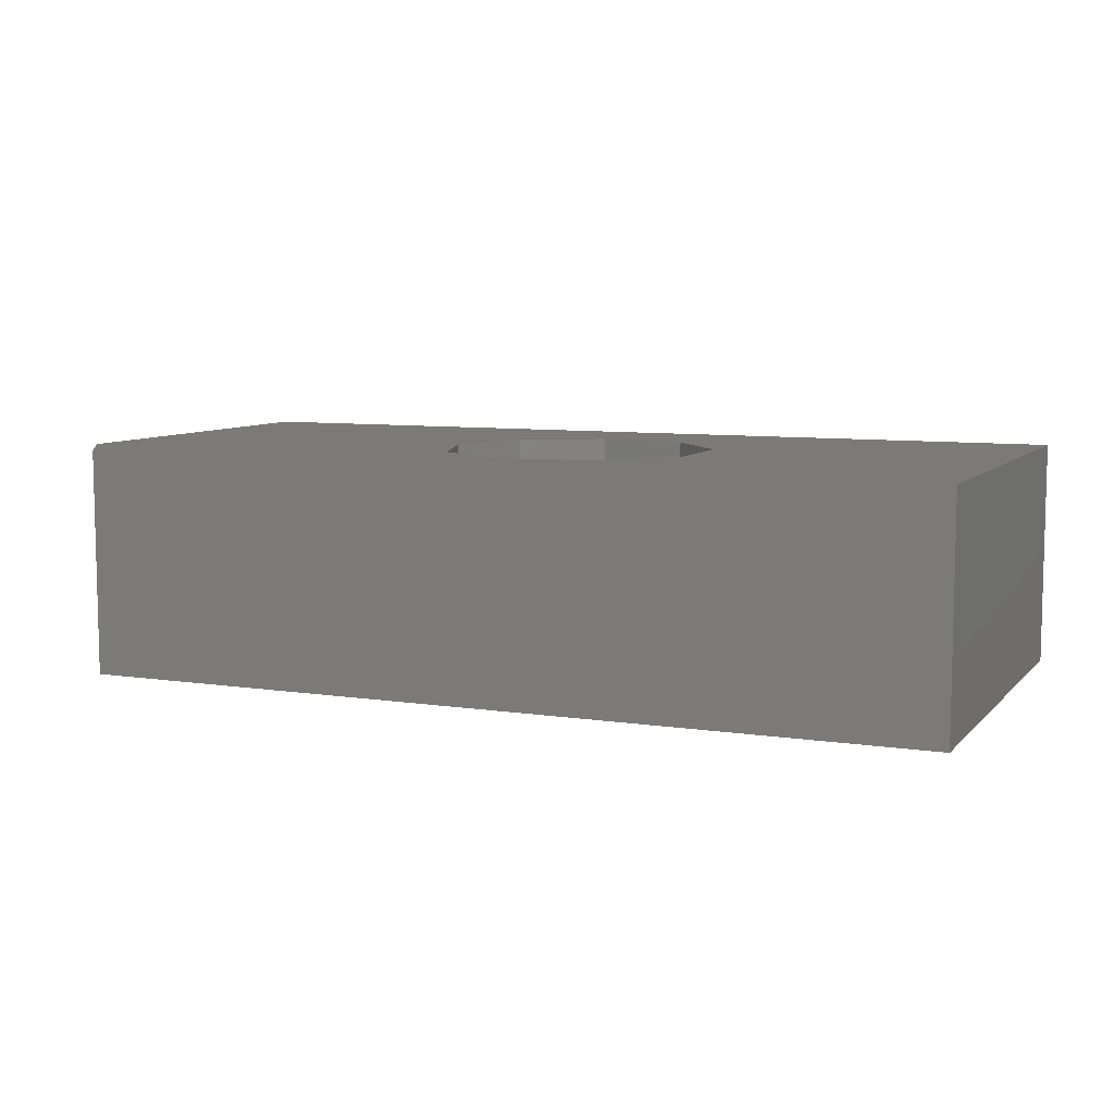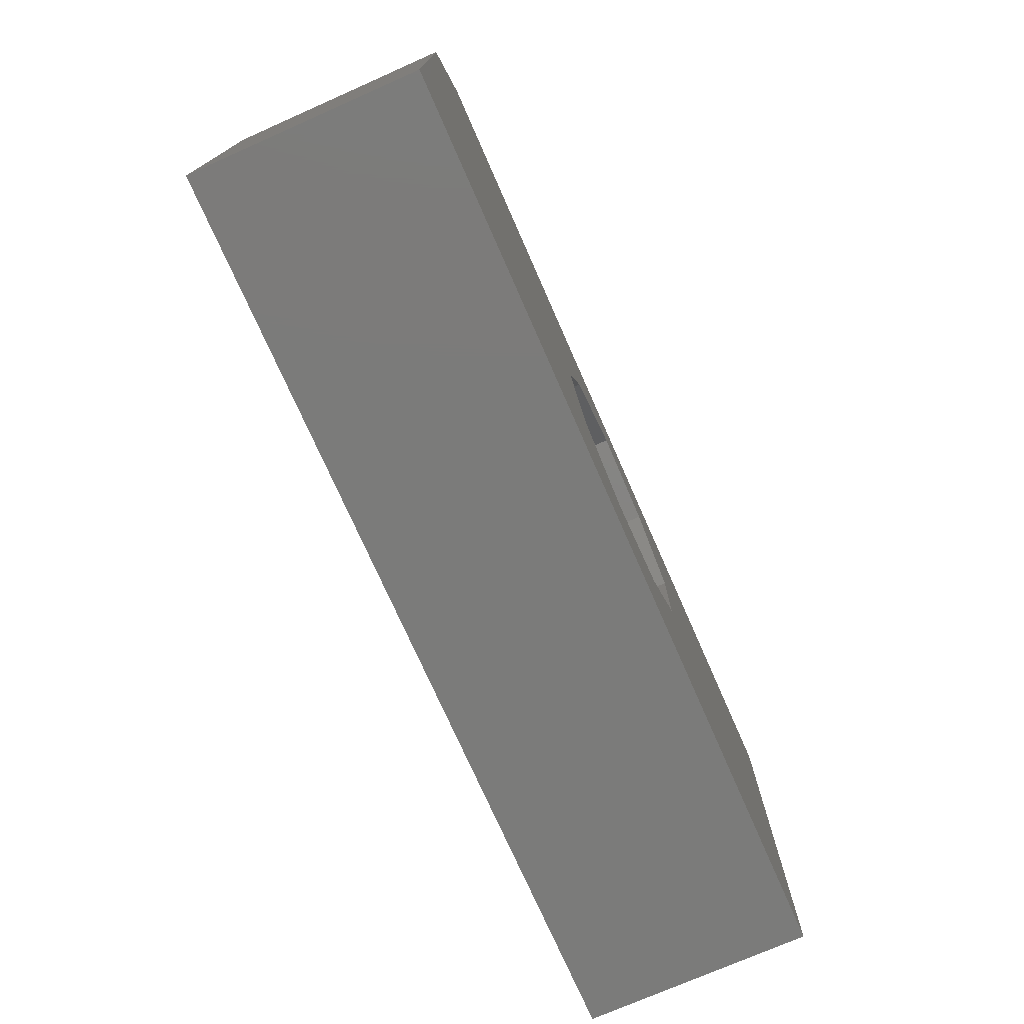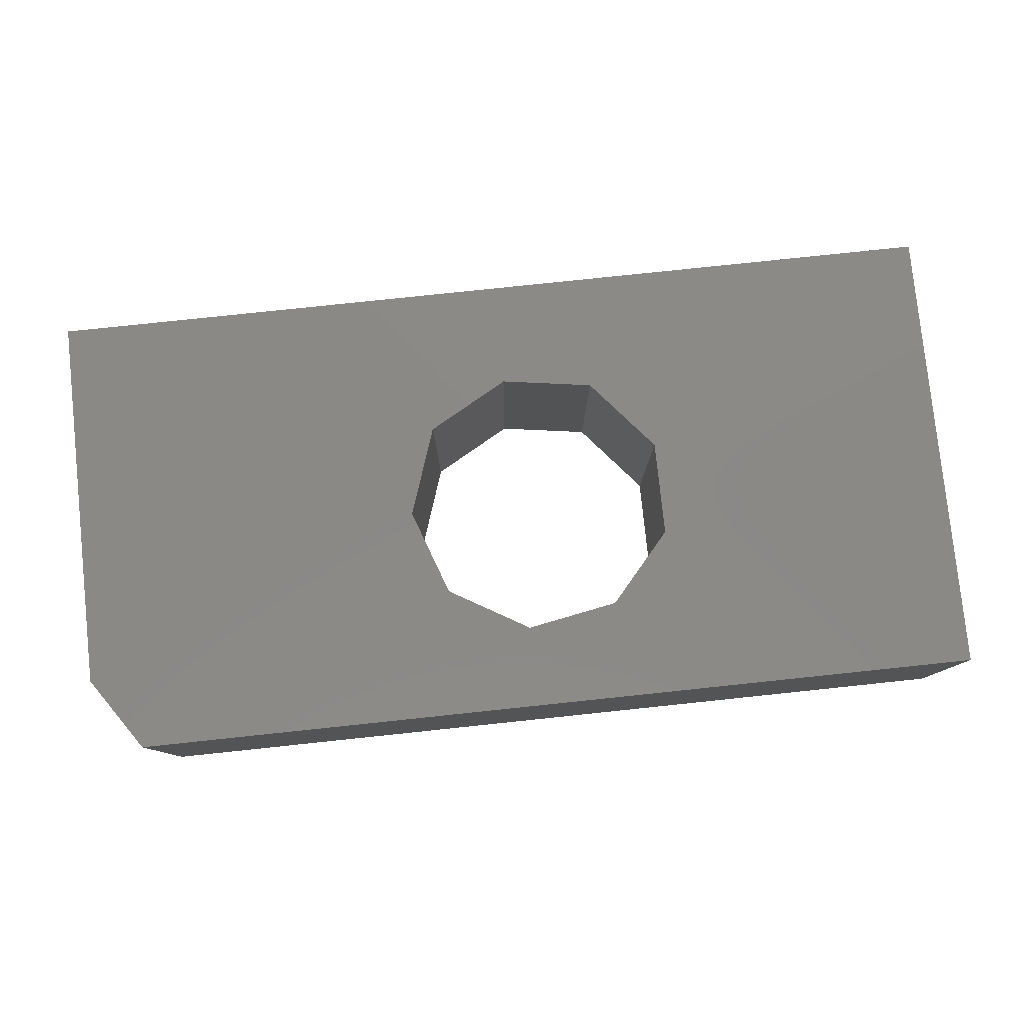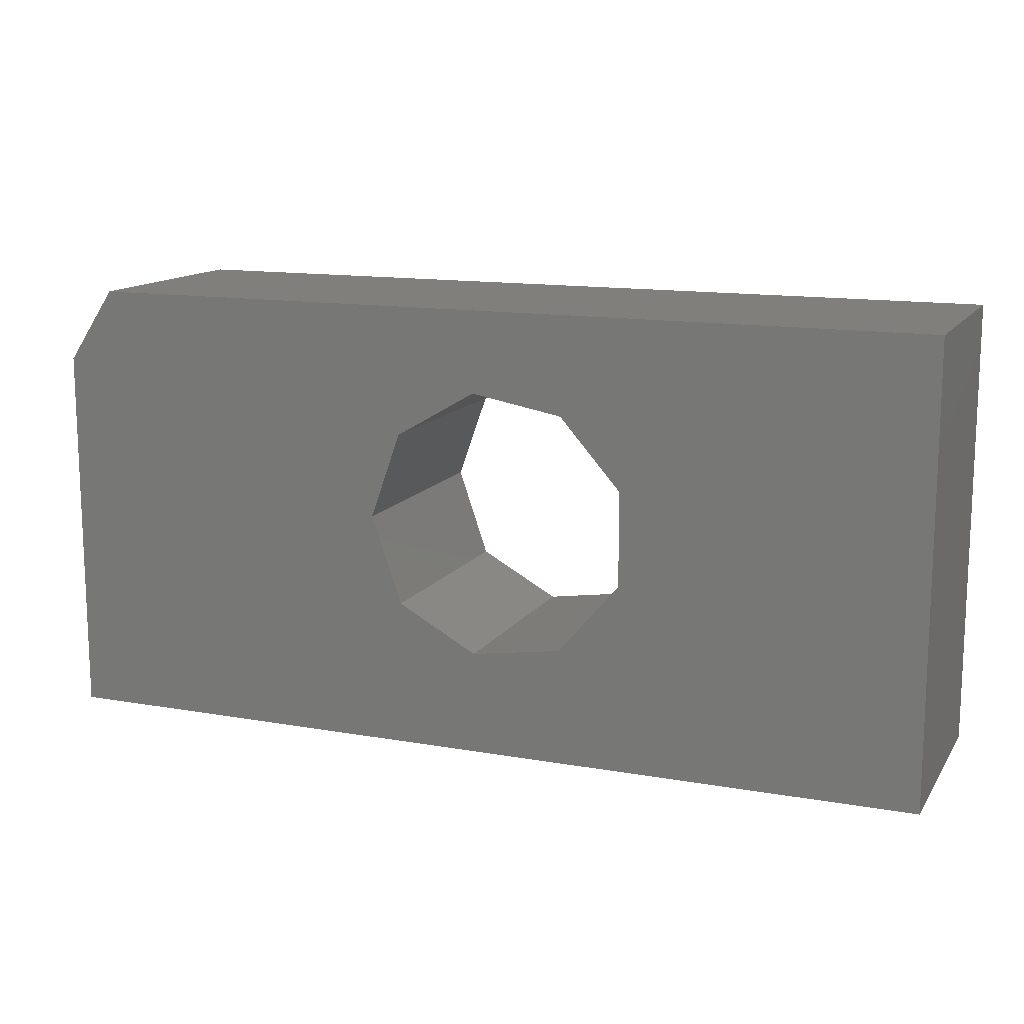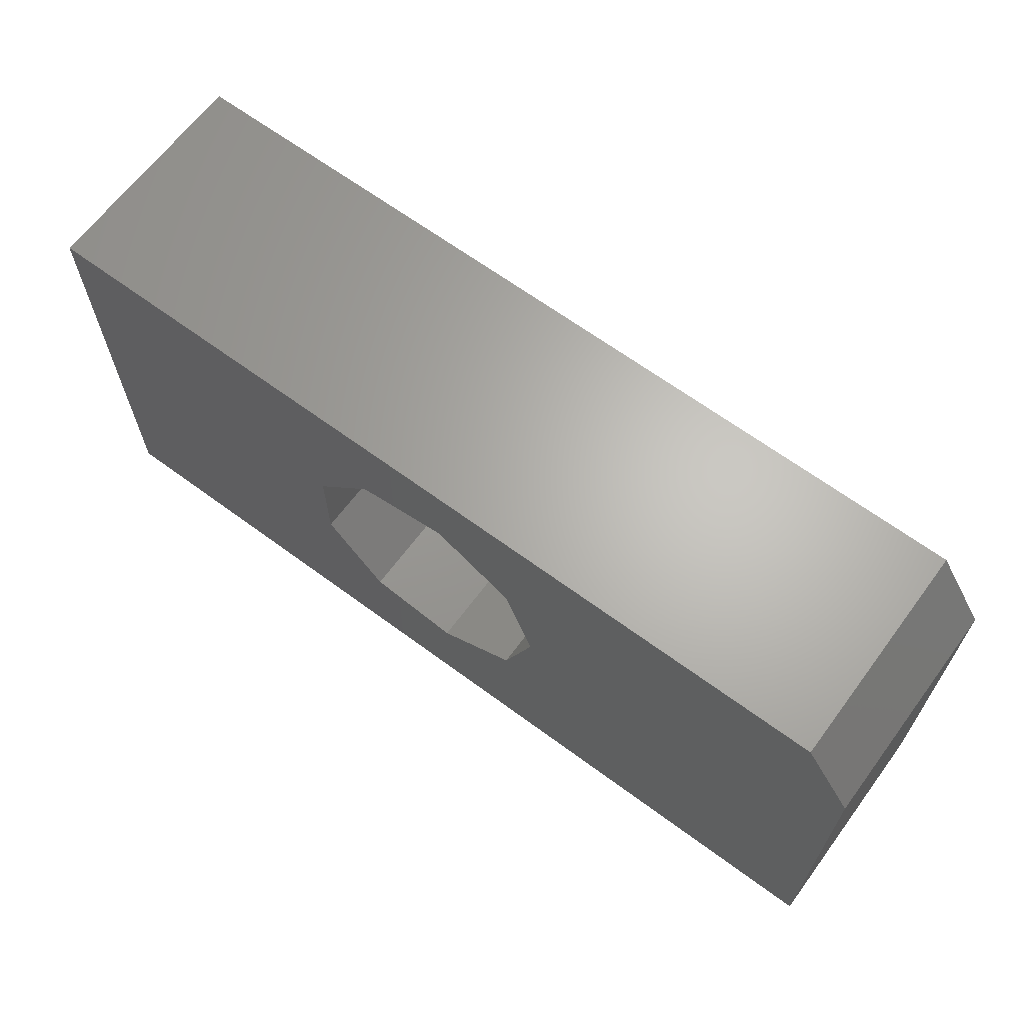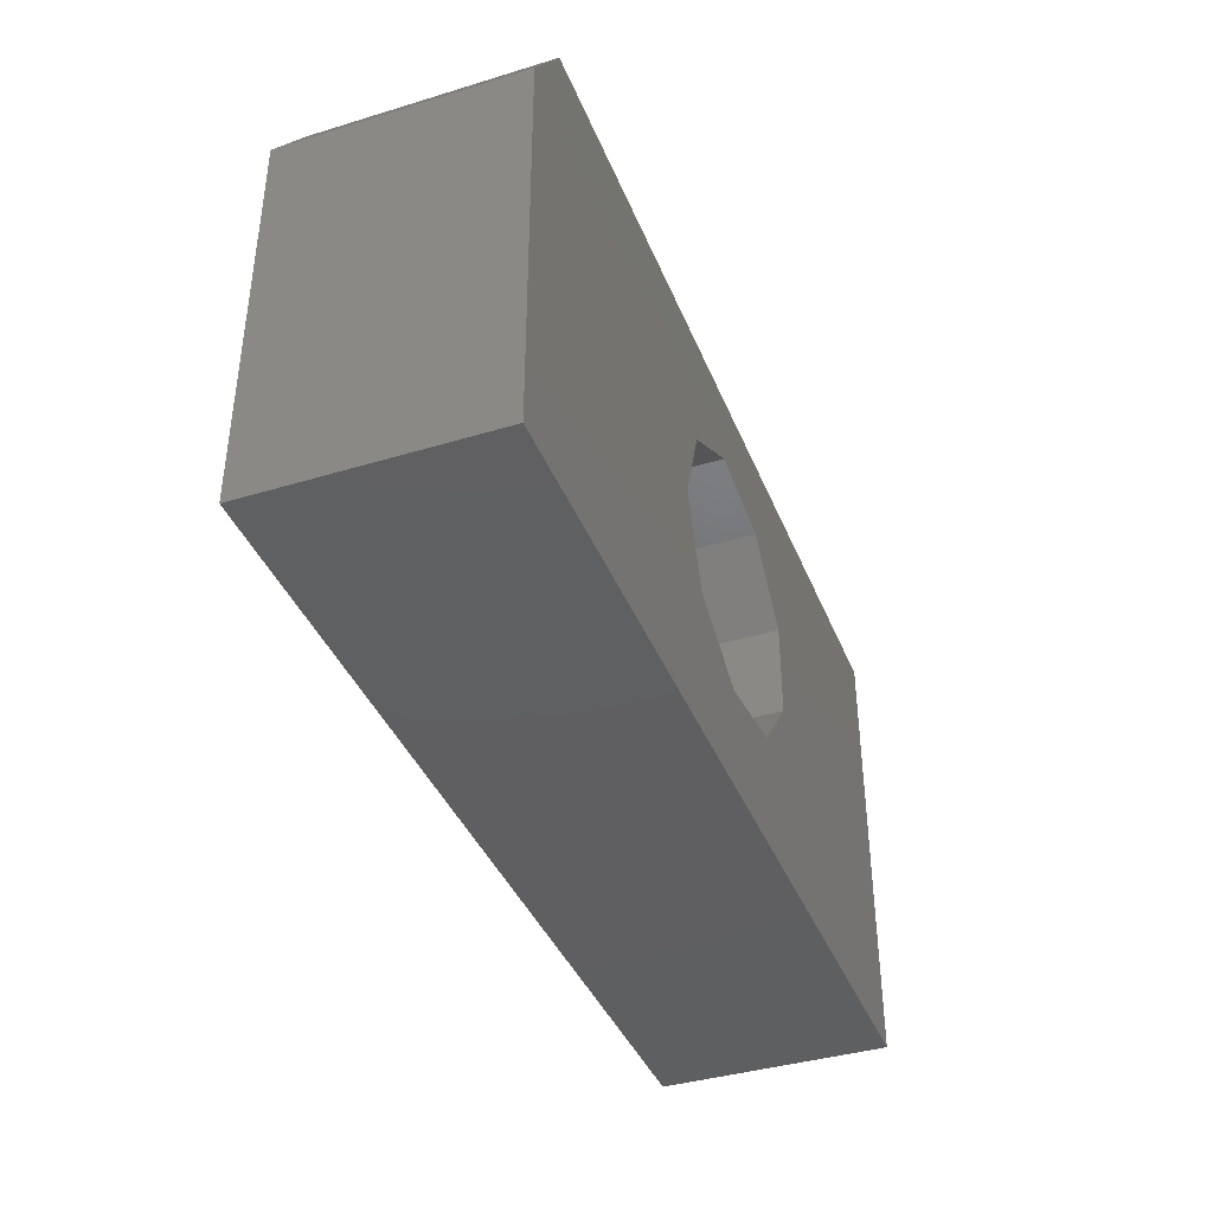
<metadata>
{"format":"stl","ext":"stl","renderer":"f3d","projection":"perspective","resolution":1024,"background":"white","views":[{"elev":7.8,"azim":-156.8,"up":"+Z"},{"elev":-74.3,"azim":113.8,"up":"+Y"},{"elev":79.8,"azim":174.0,"up":"+Z"},{"elev":13.4,"azim":-158.2,"up":"+Y"},{"elev":65.3,"azim":36.6,"up":"+Y"},{"elev":-39.4,"azim":110.7,"up":"+Y"}]}
</metadata>
<code>
# stl→obj: 28 verts, 56 faces
v 0.4141 0.3806 0
v 0.4141 -0.1016 0
v -0.07015 0.3104 0
v -0.1727 0.3705 0
v 0.3516 0.4743 0
v -0.75 -0.1016 0
v -0.75 0.4743 0
v -0.3672 0.2609 0
v -0.3672 0.1406 0
v -0.2894 0.04868 0
v -0.1727 0.031 0
v -0.2894 0.3493 0
v -0.07015 0.08758 0
v -0.03125 0.2007 0
v 0.4141 0.3806 0.2891
v 0.3516 0.4743 0.2891
v -0.1727 0.3705 0.2891
v -0.07015 0.3104 0.2891
v 0.4141 -0.1016 0.2891
v -0.75 -0.1016 0.2891
v -0.1727 0.031 0.2891
v -0.2894 0.04868 0.2891
v -0.3672 0.1406 0.2891
v -0.3672 0.2609 0.2891
v -0.75 0.4743 0.2891
v -0.2894 0.3493 0.2891
v -0.03125 0.2007 0.2891
v -0.07015 0.08758 0.2891
f 1 2 3
f 1 3 4
f 1 4 5
f 6 7 8
f 6 8 9
f 6 9 10
f 6 10 11
f 6 11 2
f 7 5 4
f 7 4 12
f 7 12 8
f 2 11 13
f 2 13 14
f 2 14 3
f 15 16 17
f 15 17 18
f 15 18 19
f 20 19 21
f 20 21 22
f 20 22 23
f 20 23 24
f 20 24 25
f 25 24 26
f 25 26 17
f 25 17 16
f 19 18 27
f 19 27 28
f 19 28 21
f 24 23 8
f 8 23 9
f 26 24 12
f 12 24 8
f 17 26 4
f 4 26 12
f 18 17 3
f 3 17 4
f 27 18 14
f 14 18 3
f 28 27 13
f 13 27 14
f 21 28 11
f 11 28 13
f 22 21 10
f 10 21 11
f 23 22 9
f 9 22 10
f 16 5 25
f 25 5 7
f 19 2 15
f 15 2 1
f 15 1 16
f 16 1 5
f 25 7 20
f 20 7 6
f 20 6 19
f 19 6 2

</code>
